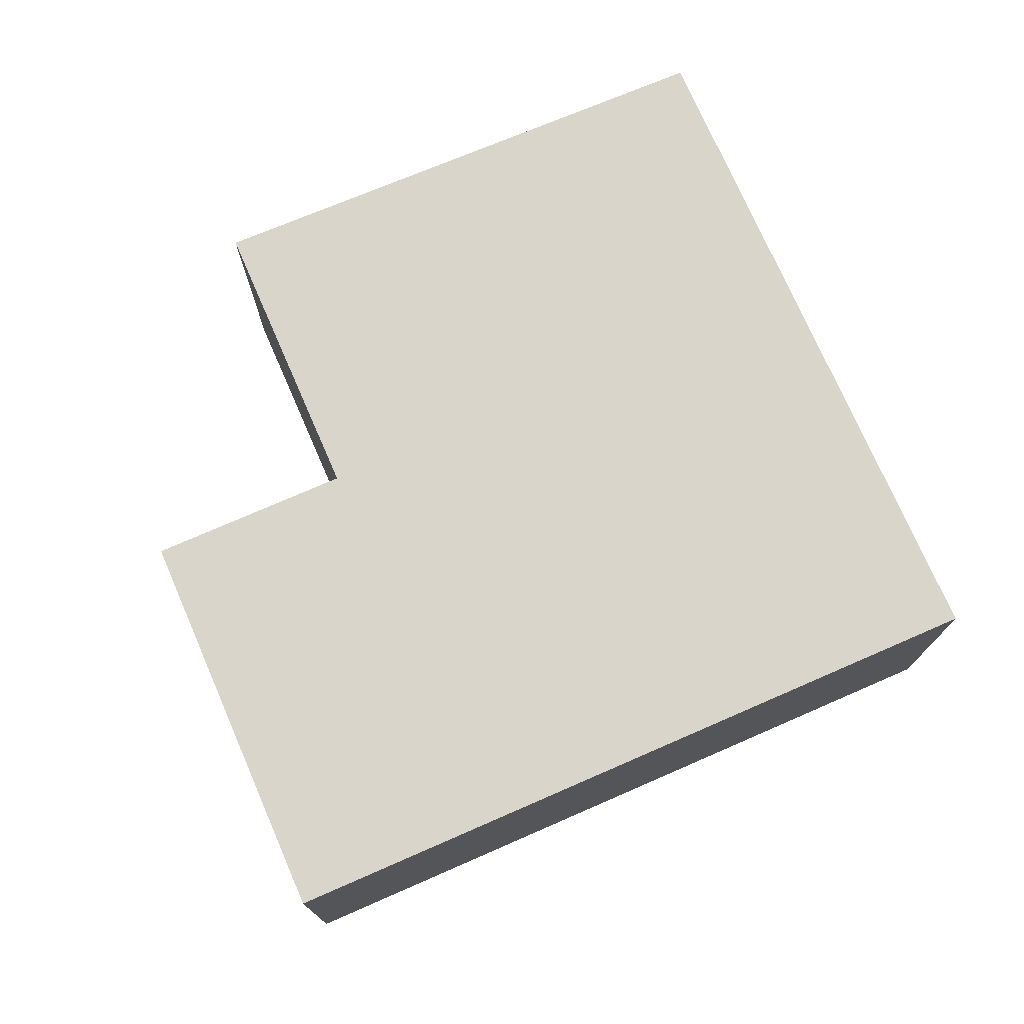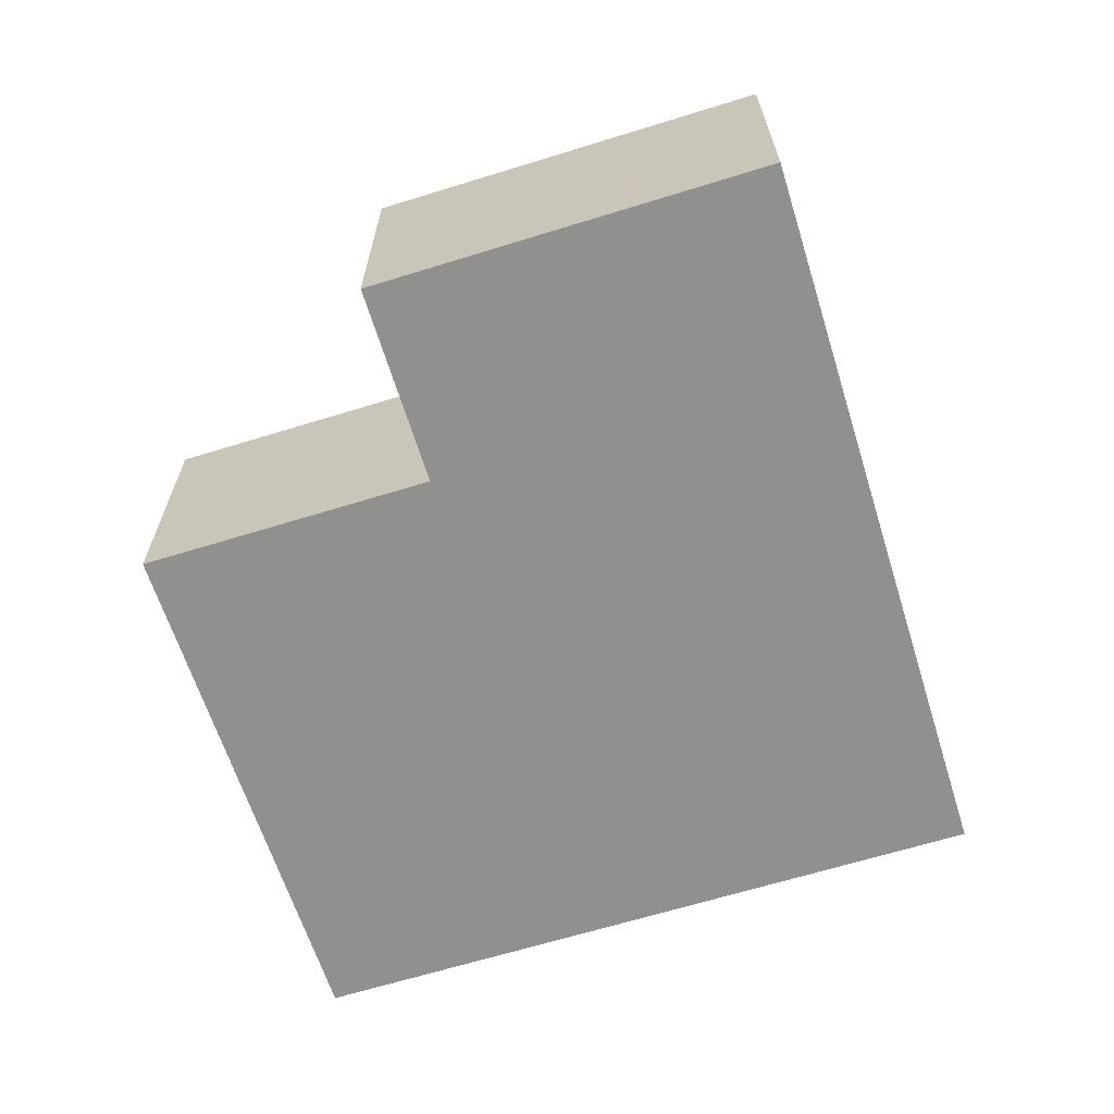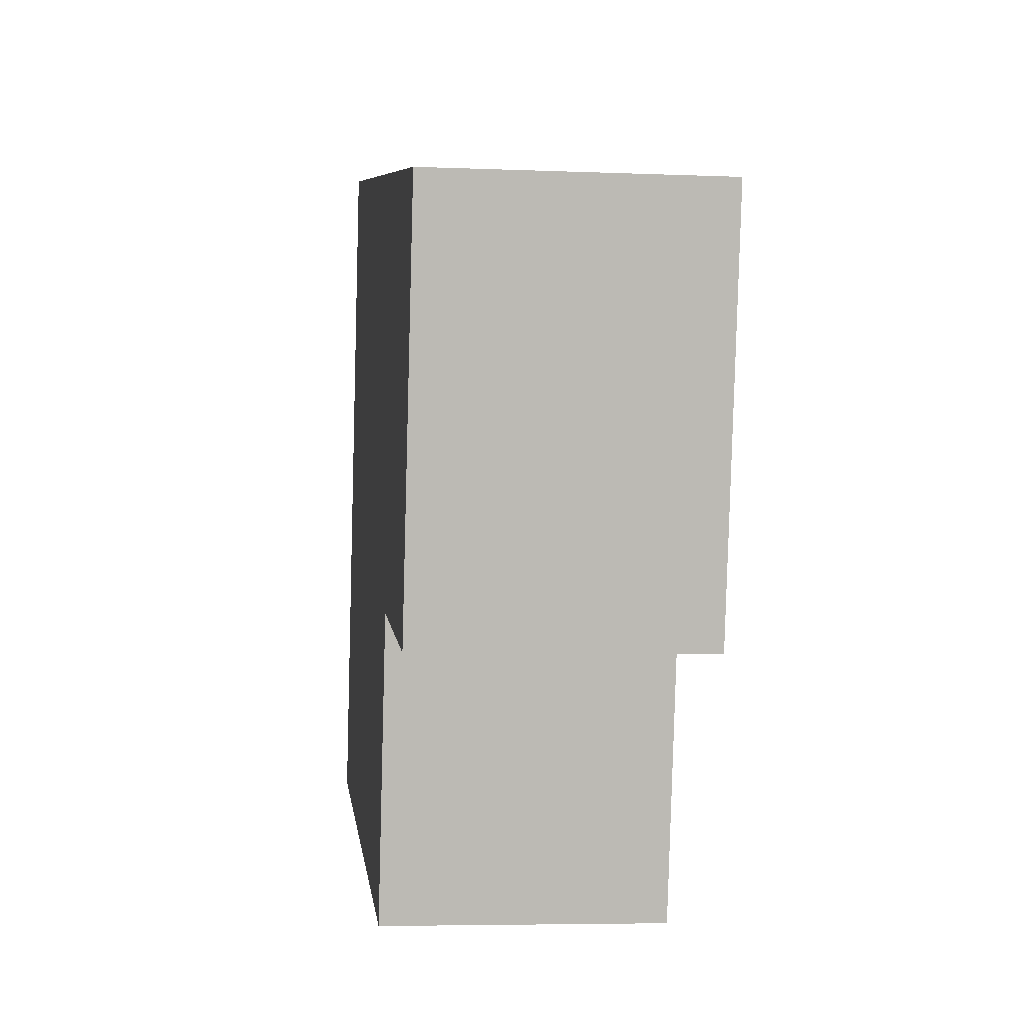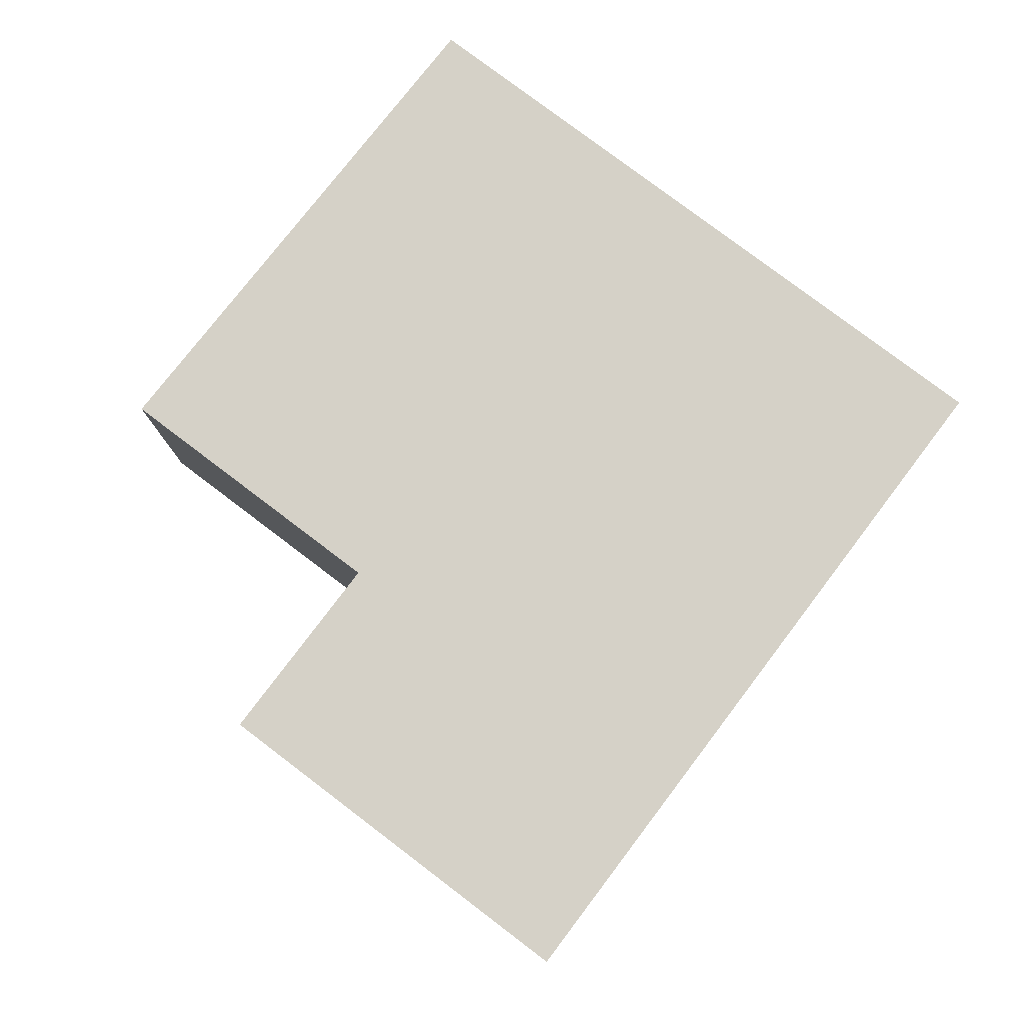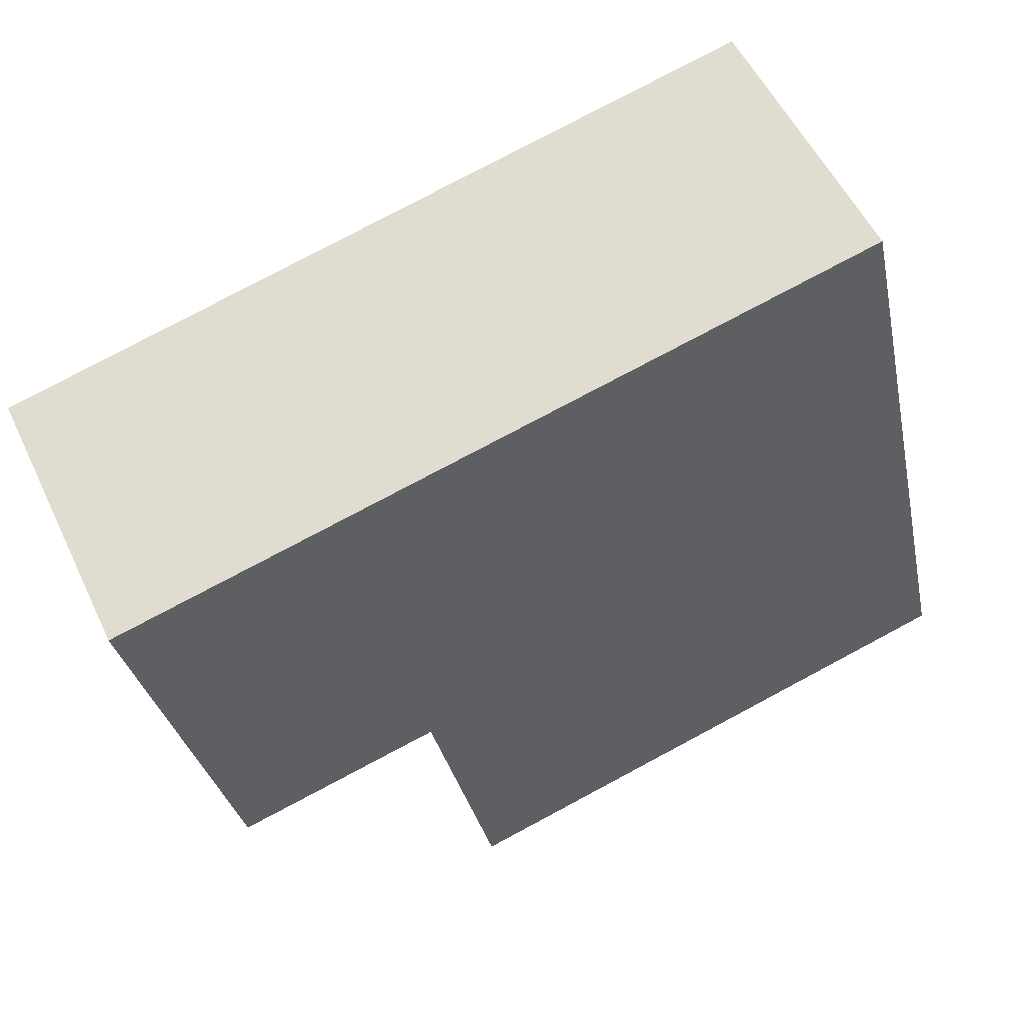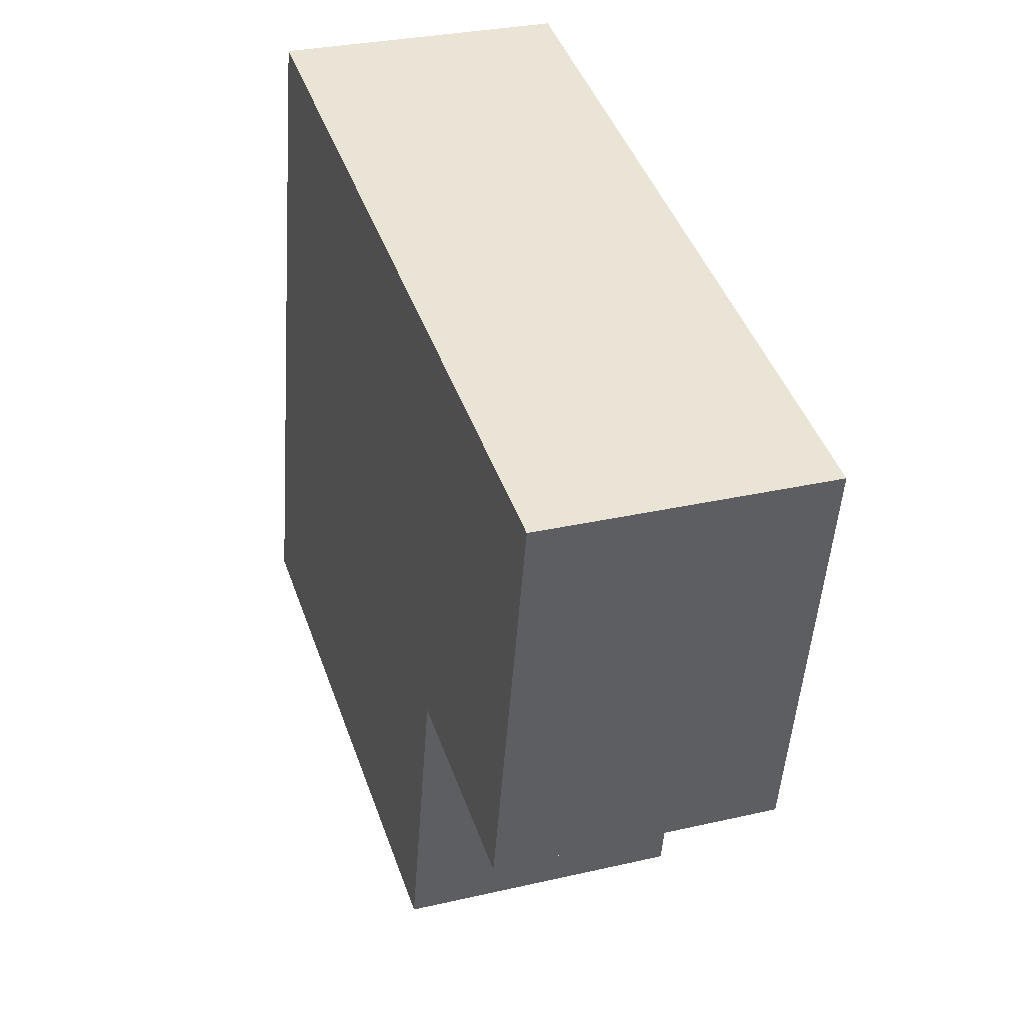
<metadata>
{"format":"obj","ext":"obj","renderer":"f3d","projection":"perspective","resolution":1024,"background":"white","views":[{"elev":74.5,"azim":-36.0,"up":"+Y"},{"elev":-65.6,"azim":-85.2,"up":"+Y"},{"elev":-5.5,"azim":-97.3,"up":"+Z"},{"elev":79.1,"azim":-65.3,"up":"+Y"},{"elev":53.9,"azim":-24.9,"up":"+Z"},{"elev":29.5,"azim":-108.9,"up":"+Z"}]}
</metadata>
<code>
v  0 2.421 1.482e-16
v  2.507 2.421 -3.085
v  0.766 2.421 -3.469
v  7.698 2.421 -4.547
v  3.071 2.421 -5.641
v  6.382 2.421 1.41
v  7.698 2.784e-16 -4.547
v  3.071 3.454e-16 -5.641
v  2.507 1.889e-16 -3.085
v  0.766 2.124e-16 -3.469
v  0 0 0
v  6.382 -8.634e-17 1.41
g defaultobject
f 1 2 3
f 2 4 5
f 4 2 1
f 4 1 6
f 7 5 4
f 5 7 8
f 9 3 2
f 3 9 10
f 8 2 5
f 2 8 9
f 10 1 3
f 1 10 11
f 11 6 1
f 6 11 12
f 12 4 6
f 4 12 7
f 10 12 11
f 12 10 9
f 12 9 8
f 12 8 7

</code>
